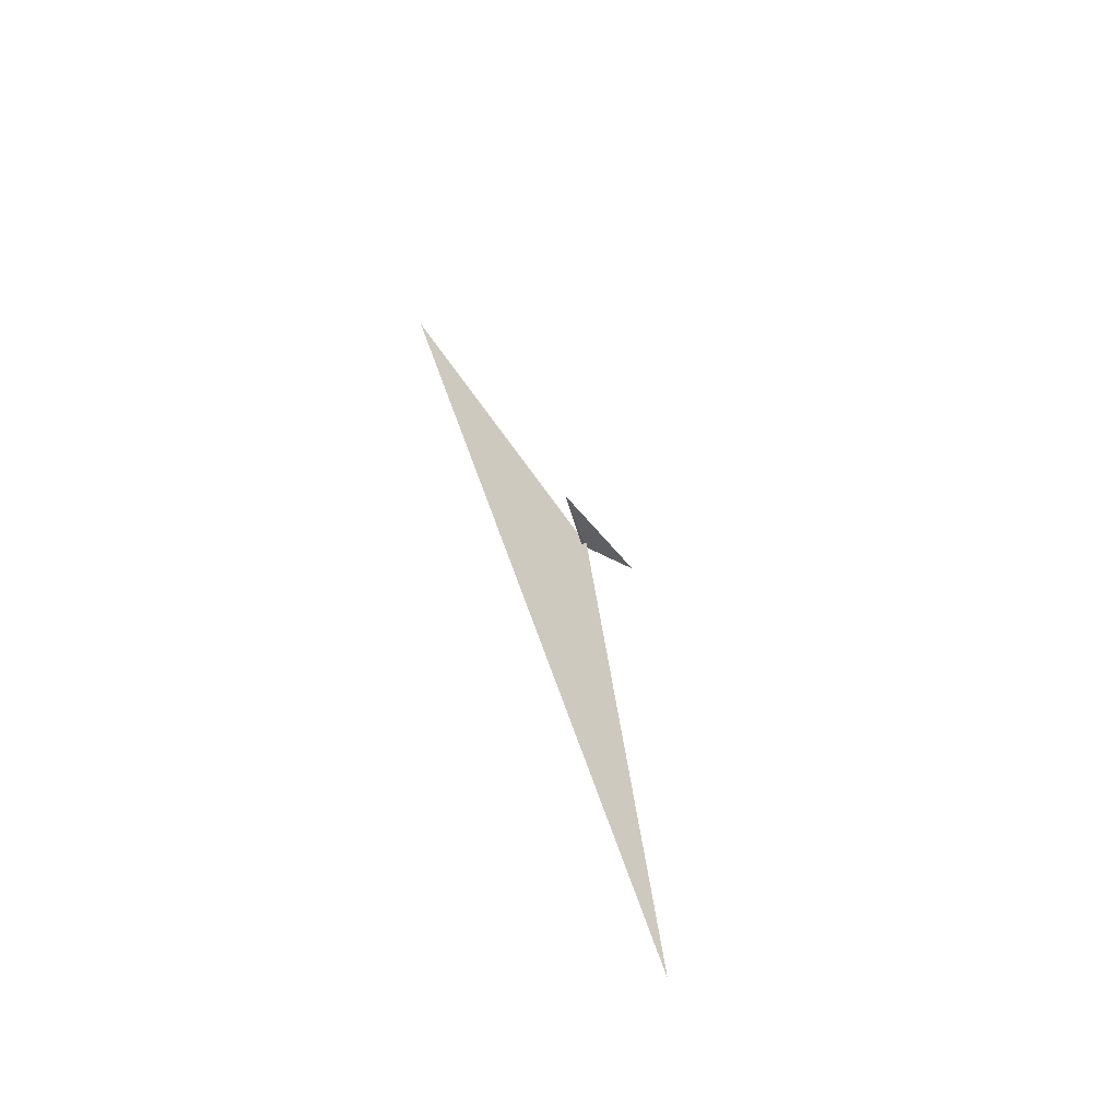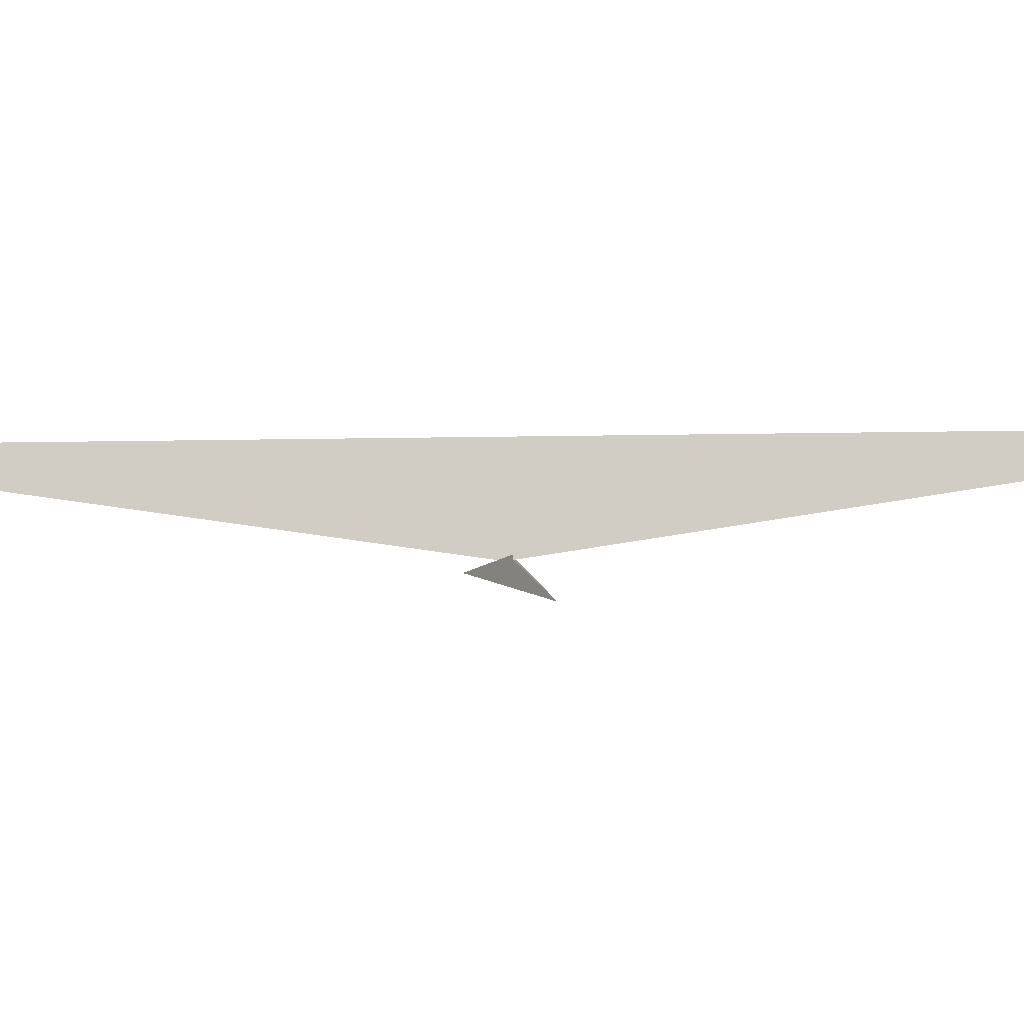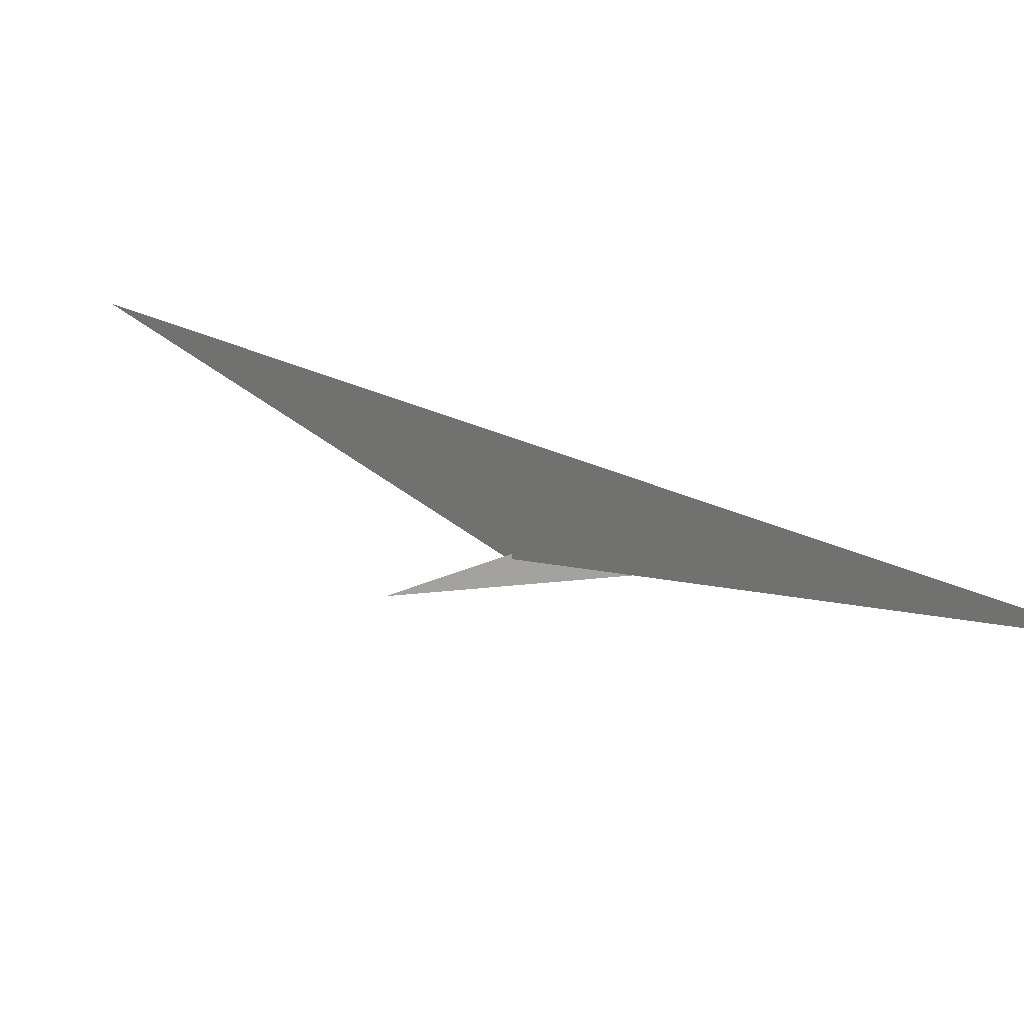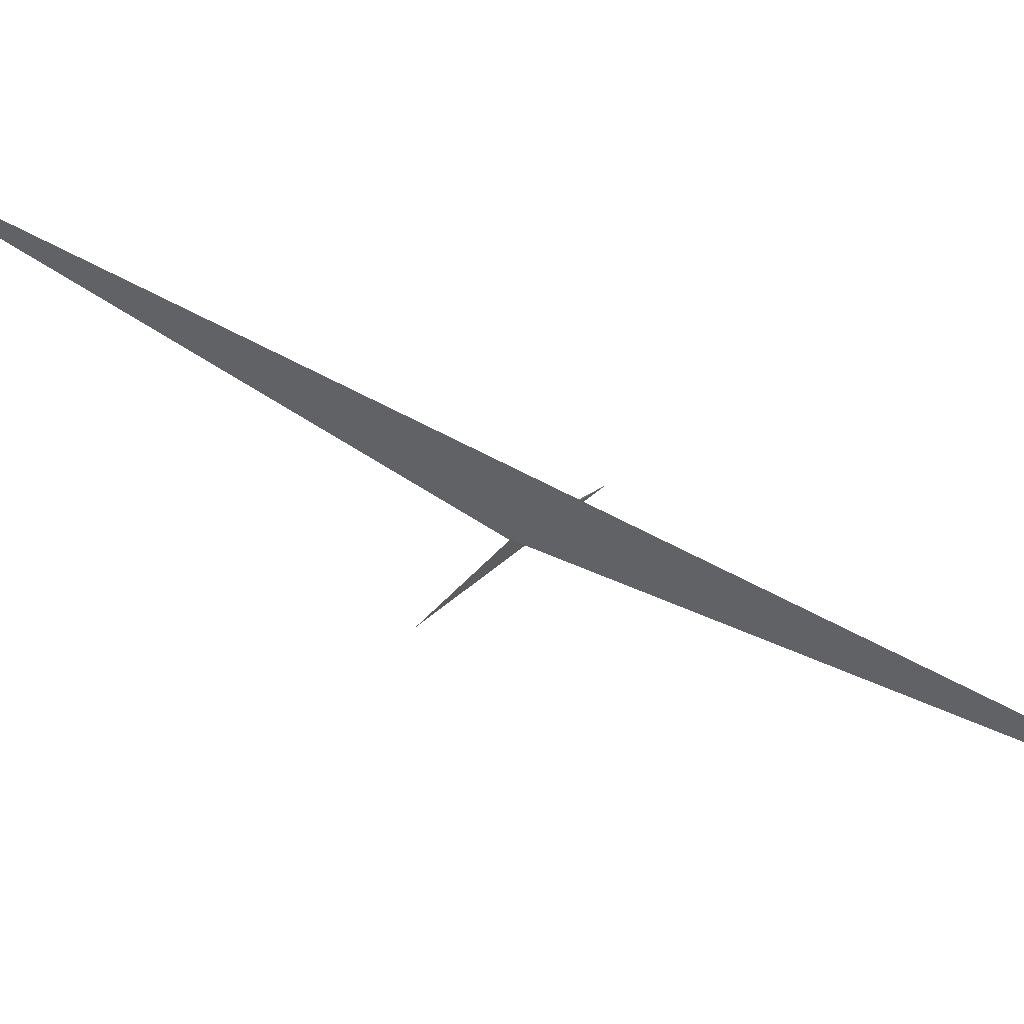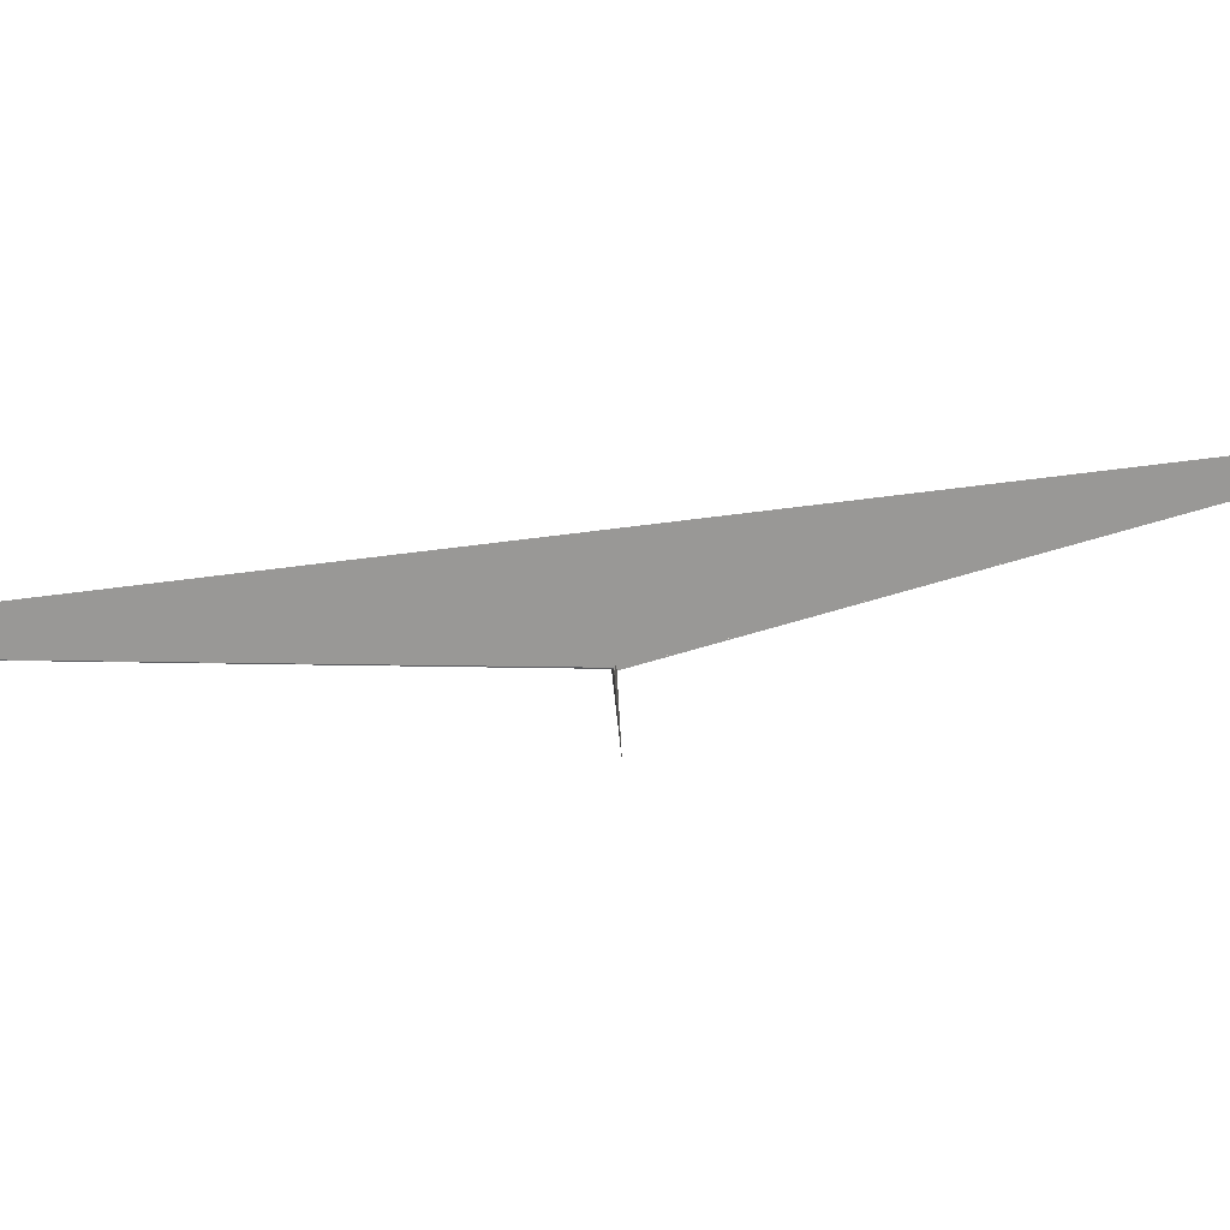
<metadata>
{"format":"obj","ext":"obj","renderer":"f3d","projection":"perspective","resolution":1024,"background":"white","views":[{"elev":-75.0,"azim":123.9,"up":"+Y"},{"elev":-8.0,"azim":69.3,"up":"+Z"},{"elev":14.4,"azim":121.0,"up":"+Z"},{"elev":54.8,"azim":96.1,"up":"+Z"},{"elev":20.9,"azim":-134.2,"up":"+Z"}]}
</metadata>
<code>
v -0.5129 3.427 1.637
v -6.224 12.89 -12.08
v 3.201 5.383 4.722
v -3.201 -5.383 4.722
v -1.997 -0.9671 3.003
v -6.054 0.1279 -2.692
v -2161 -4674 752.5
v -6.037 -4.48 0.6431
v 0.6397 7.447 0.139
v -0.02248 -8.507 10.81
v -0.1994 7.049 -0.5894
v 1.997 0.9671 3.003
v 6.054 -0.1279 -2.692
v -2.876 2.248 9.936
v 2.876 -2.248 9.936
v -5.846 -4.457 34.7
v -592 527.6 -167.8
v -5.002 11.9 -11.97
v 3.691 -0.5592 3.556
v 24.44 -14.16 -3.627
v 6.224 -12.89 -12.08
v 0.5129 -3.427 1.637
v 0.02248 8.507 10.81
v 2161 4674 752.5
v 6.037 4.48 0.6431
v -0.6397 -7.447 0.139
v 0.1994 -7.049 -0.5894
v -3.691 0.5592 3.556
v 5.846 4.457 34.7
v 592 -527.6 -167.8
v 5.002 -11.9 -11.97
v -24.44 14.16 -3.627
v -0.4063 7.832 -11.32
v -5.451 -3.222 1.442
v -0.6288 7.23 -0.6767
v -3.026 2.102 -5.719
v 5.451 3.222 1.442
v 10.19 -0.8956 3.699
v 24.35 -13.85 -3.446
v 0.4063 -7.832 -11.32
v 3.026 -2.102 -5.719
v 0.6288 -7.23 -0.6767
v -10.19 0.8956 3.699
v -24.35 13.85 -3.446
f 1 2 6 5 8 7 10 4 3 9 11
f 1 2 18 17 16 14 15 19 20 13 12
f 3 4 26 27 22 21 13 12 25 24 23
f 5 6 32 28 14 15 29 30 31 21 22
f 7 8 34 16 14 28 35 36 33 23 24
f 3 9 39 38 37 29 30 17 18 33 23
f 7 10 40 41 42 19 15 29 37 25 24
f 4 10 40 31 30 17 16 34 43 44 26
f 1 11 35 28 32 44 43 38 37 25 12
f 9 11 35 36 41 40 31 21 13 20 39
f 5 8 34 43 38 39 20 19 42 27 22
f 2 6 32 44 26 27 42 41 36 33 18

</code>
